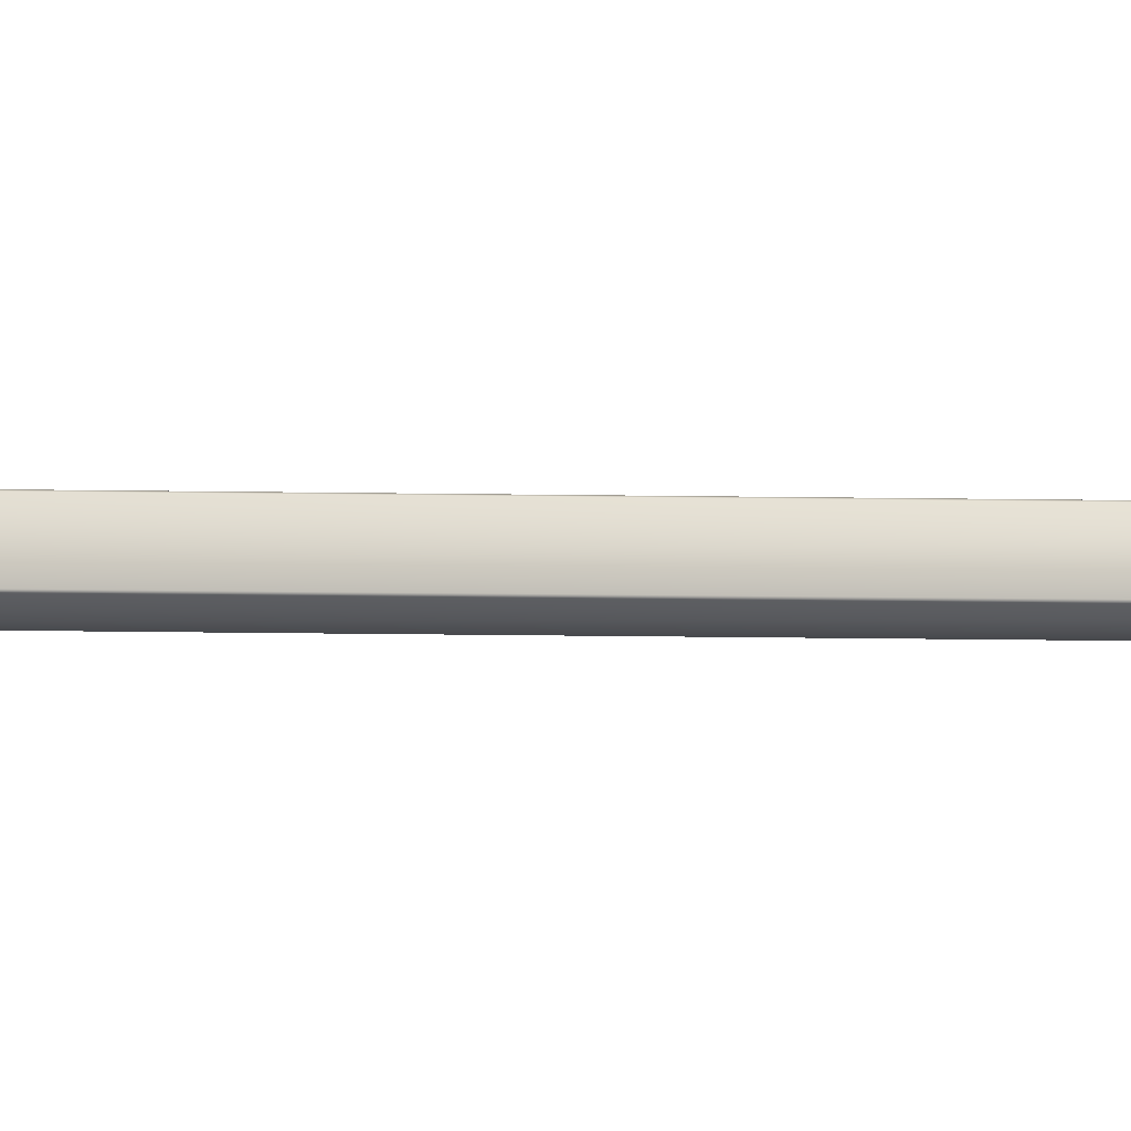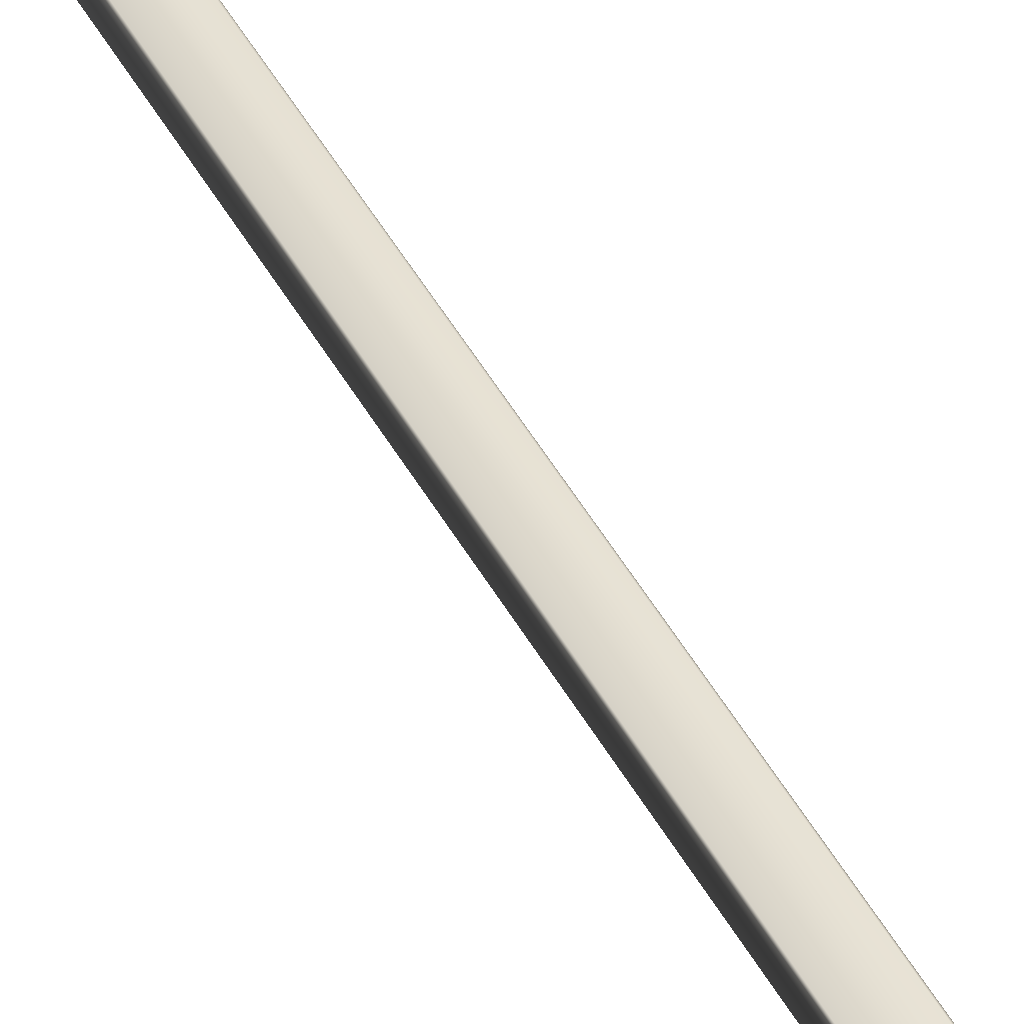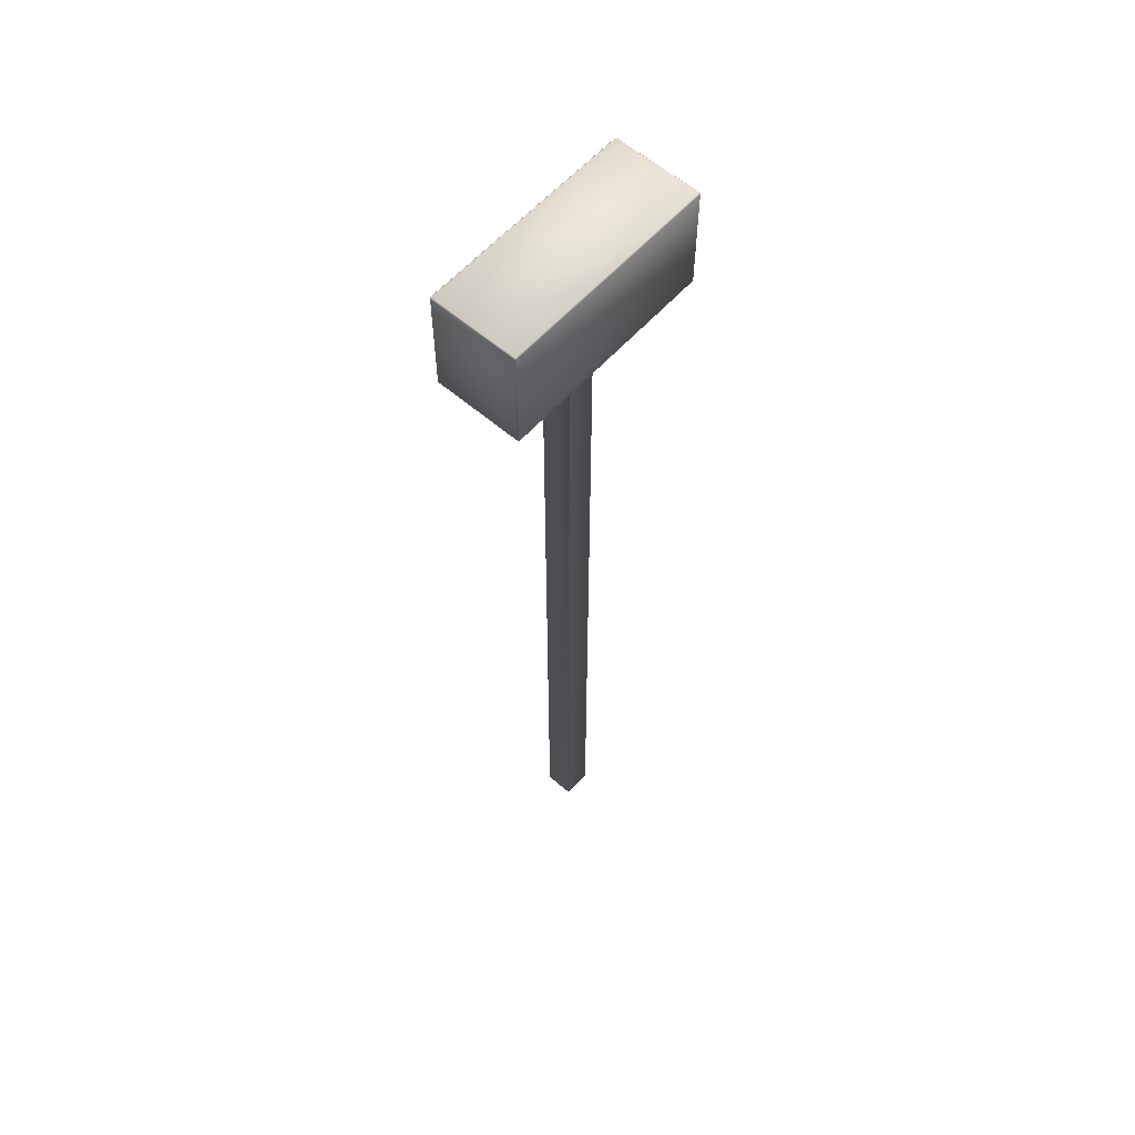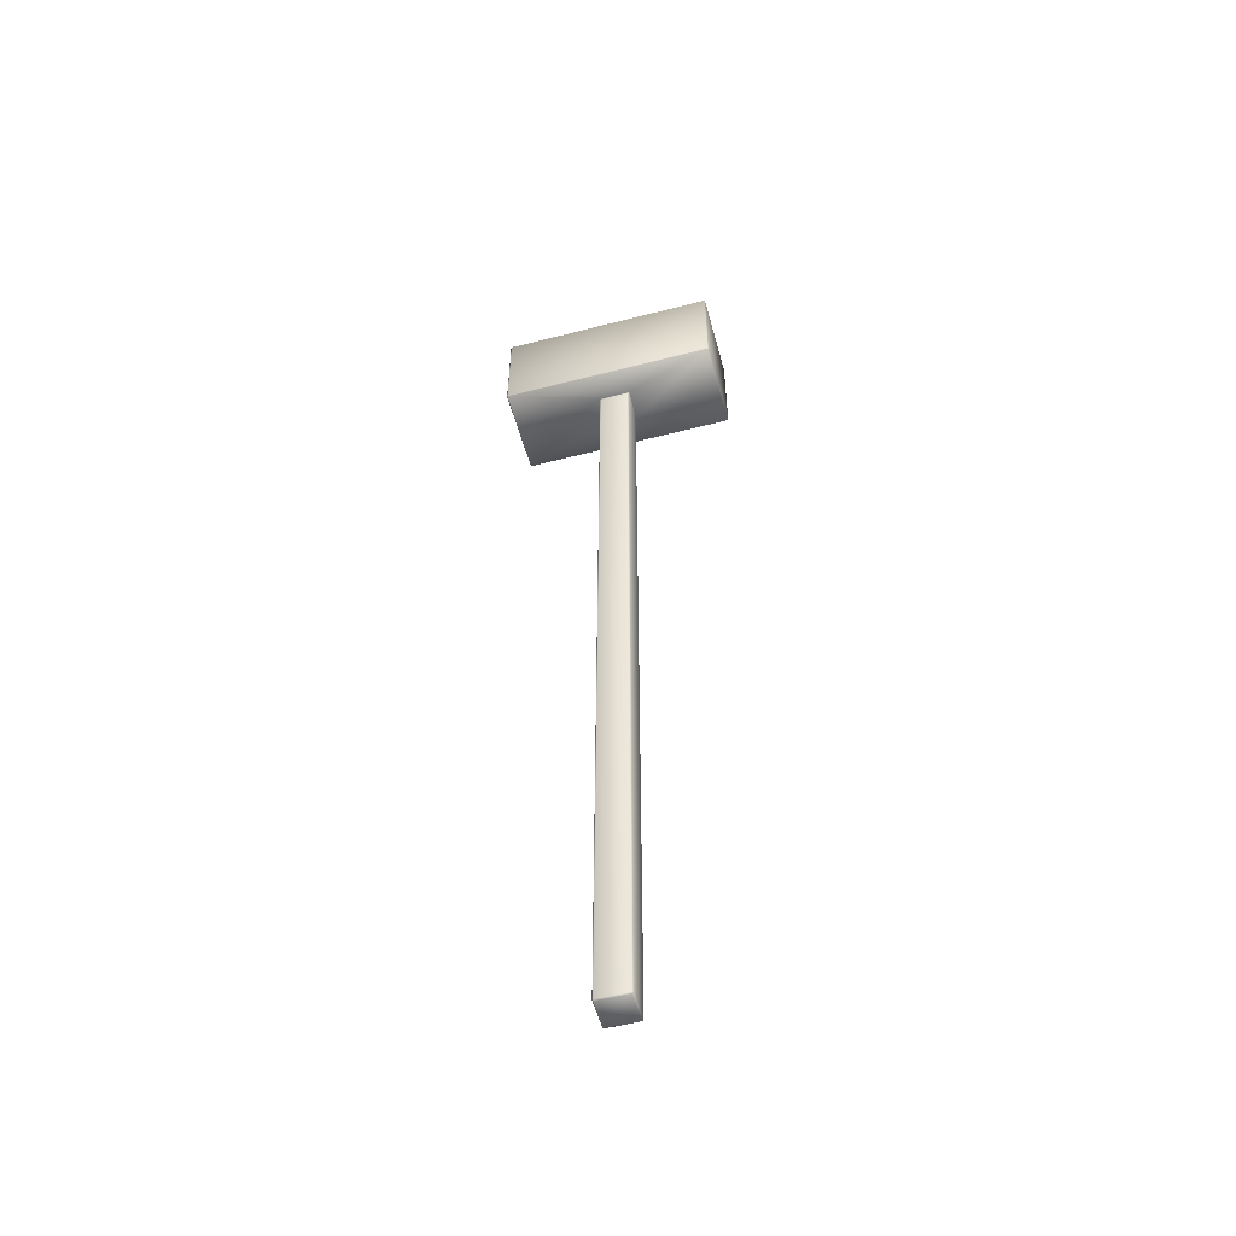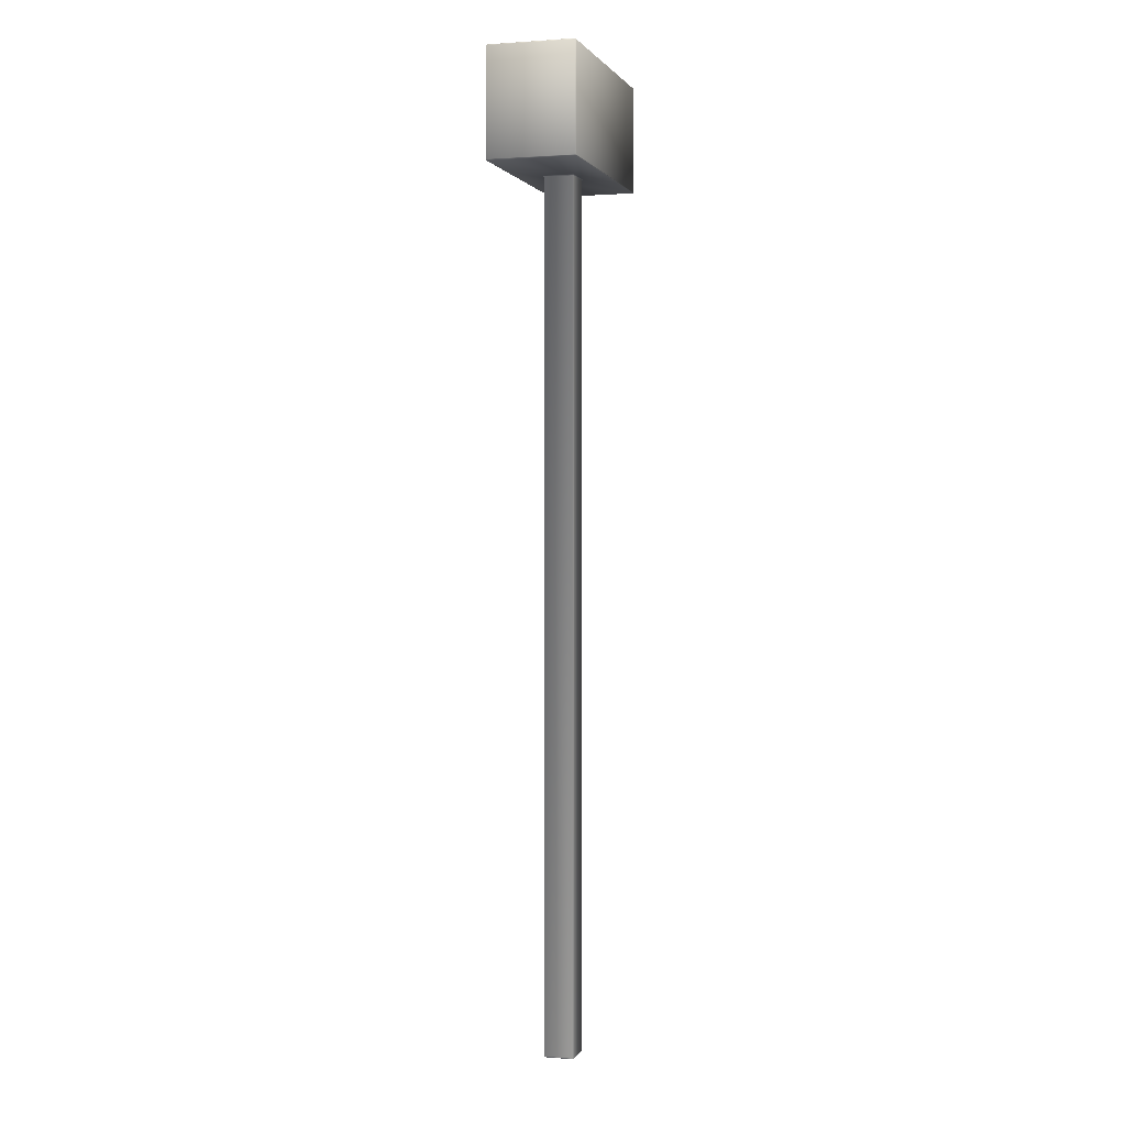
<metadata>
{"format":"obj","ext":"obj","renderer":"f3d","projection":"perspective","resolution":1024,"background":"white","views":[{"elev":-21.1,"azim":88.5,"up":"+Y"},{"elev":62.7,"azim":-32.3,"up":"+Y"},{"elev":59.4,"azim":-48.5,"up":"+Z"},{"elev":-54.8,"azim":15.2,"up":"+Z"},{"elev":1.0,"azim":-73.7,"up":"+Z"}]}
</metadata>
<code>
o Cube
v 0.1426 0.1326 3.024
v 0.1326 0.1426 3.024
v 0.1545 0.1463 3.034
v 0.1326 -0.1426 3.024
v 0.1426 -0.1326 3.024
v 0.1545 -0.1463 3.034
v 1 0.3987 4.028
v 0.99 0.4087 4.028
v 0.99 0.3987 4.038
v 1 -0.3987 4.028
v 0.99 -0.3987 4.038
v 0.99 -0.4087 4.028
v -0.1426 0.1326 3.024
v -0.1545 0.1463 3.034
v -0.1326 0.1426 3.024
v -0.1326 -0.1426 3.024
v -0.1545 -0.1463 3.034
v -0.1426 -0.1326 3.024
v -1 0.3987 4.028
v -0.99 0.3987 4.038
v -0.99 0.4087 4.028
v -0.99 -0.4087 4.028
v -0.99 -0.3987 4.038
v -1 -0.3987 4.028
v 0.988 -0.405 3.034
v 1 -0.3987 3.044
v 0.99 -0.4087 3.044
v -1 -0.3987 3.044
v -0.988 -0.405 3.034
v -0.99 -0.4087 3.044
v 0.988 0.405 3.034
v 0.99 0.4087 3.044
v 1 0.3987 3.044
v -1 0.3987 3.044
v -0.99 0.4087 3.044
v -0.988 0.405 3.034
v 0.1426 0.1326 -4.991
v 0.1326 0.1326 -5.001
v 0.1326 0.1426 -4.991
v 0.1326 -0.1426 -4.991
v 0.1326 -0.1326 -5.001
v 0.1426 -0.1326 -4.991
v -0.1426 0.1326 -4.991
v -0.1326 0.1426 -4.991
v -0.1326 0.1326 -5.001
v -0.1326 -0.1426 -4.991
v -0.1426 -0.1326 -4.991
v -0.1326 -0.1326 -5.001
f 27 22 30
f 35 8 32
f 45 41 48
f 13 47 18
f 9 23 11
f 16 40 4
f 33 10 26
f 2 44 15
f 19 28 24
f 3 25 6
f 14 31 3
f 17 36 14
f 6 29 17
f 1 2 3
f 4 5 6
f 7 8 9
f 10 11 12
f 13 14 15
f 16 17 18
f 19 20 21
f 22 23 24
f 25 26 27
f 28 29 30
f 31 32 33
f 34 35 36
f 37 38 39
f 40 41 42
f 43 44 45
f 46 47 48
f 22 28 30
f 30 25 27
f 26 31 33
f 20 24 23
f 11 7 9
f 29 34 36
f 21 9 8
f 8 33 32
f 12 23 22
f 35 19 21
f 32 36 35
f 27 10 12
f 17 4 6
f 6 1 3
f 18 14 13
f 3 15 14
f 46 41 40
f 42 38 37
f 48 43 45
f 39 45 44
f 37 2 1
f 13 44 43
f 40 5 4
f 16 47 46
f 5 37 1
f 27 12 22
f 35 21 8
f 45 38 41
f 13 43 47
f 9 20 23
f 16 46 40
f 33 7 10
f 2 39 44
f 19 34 28
f 3 31 25
f 14 36 31
f 17 29 36
f 6 25 29
f 22 24 28
f 30 29 25
f 26 25 31
f 20 19 24
f 11 10 7
f 29 28 34
f 21 20 9
f 8 7 33
f 12 11 23
f 35 34 19
f 32 31 36
f 27 26 10
f 17 16 4
f 6 5 1
f 18 17 14
f 3 2 15
f 46 48 41
f 42 41 38
f 48 47 43
f 39 38 45
f 37 39 2
f 13 15 44
f 40 42 5
f 16 18 47
f 5 42 37

</code>
